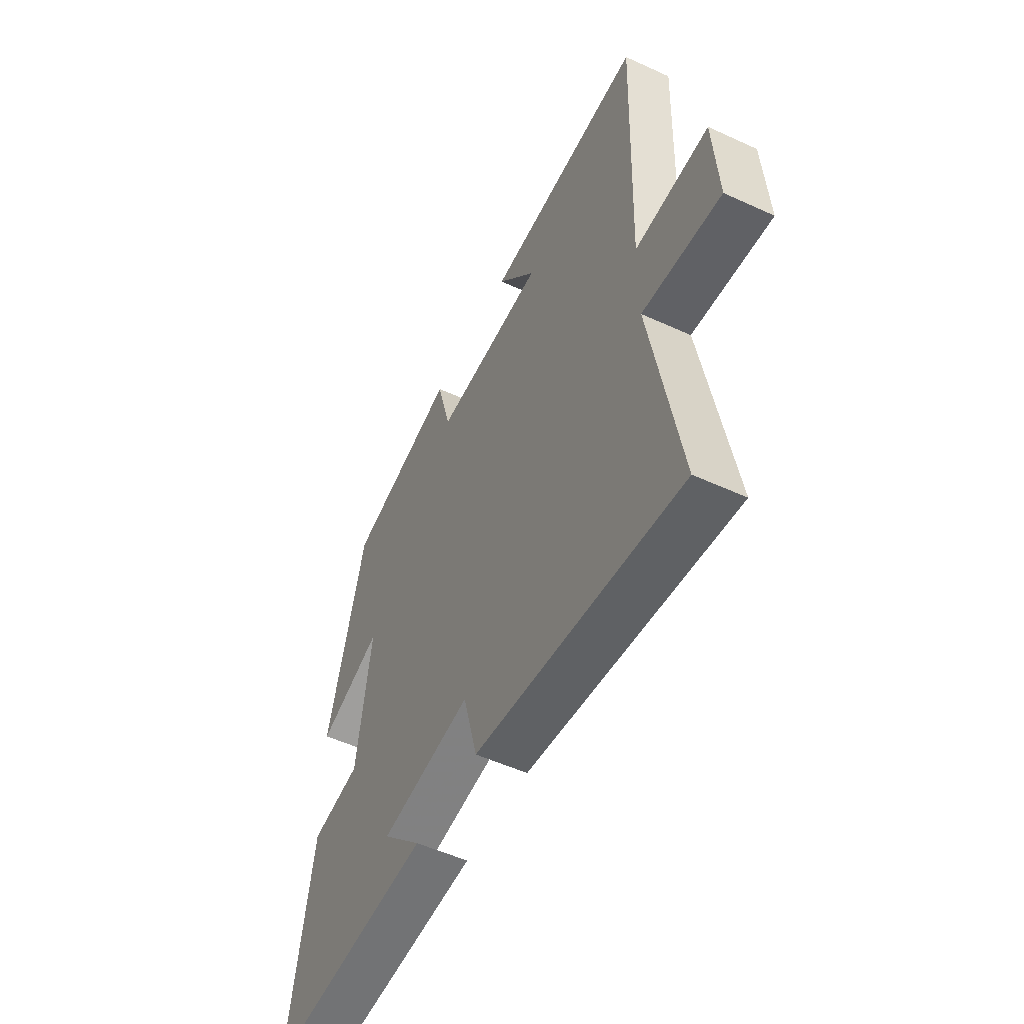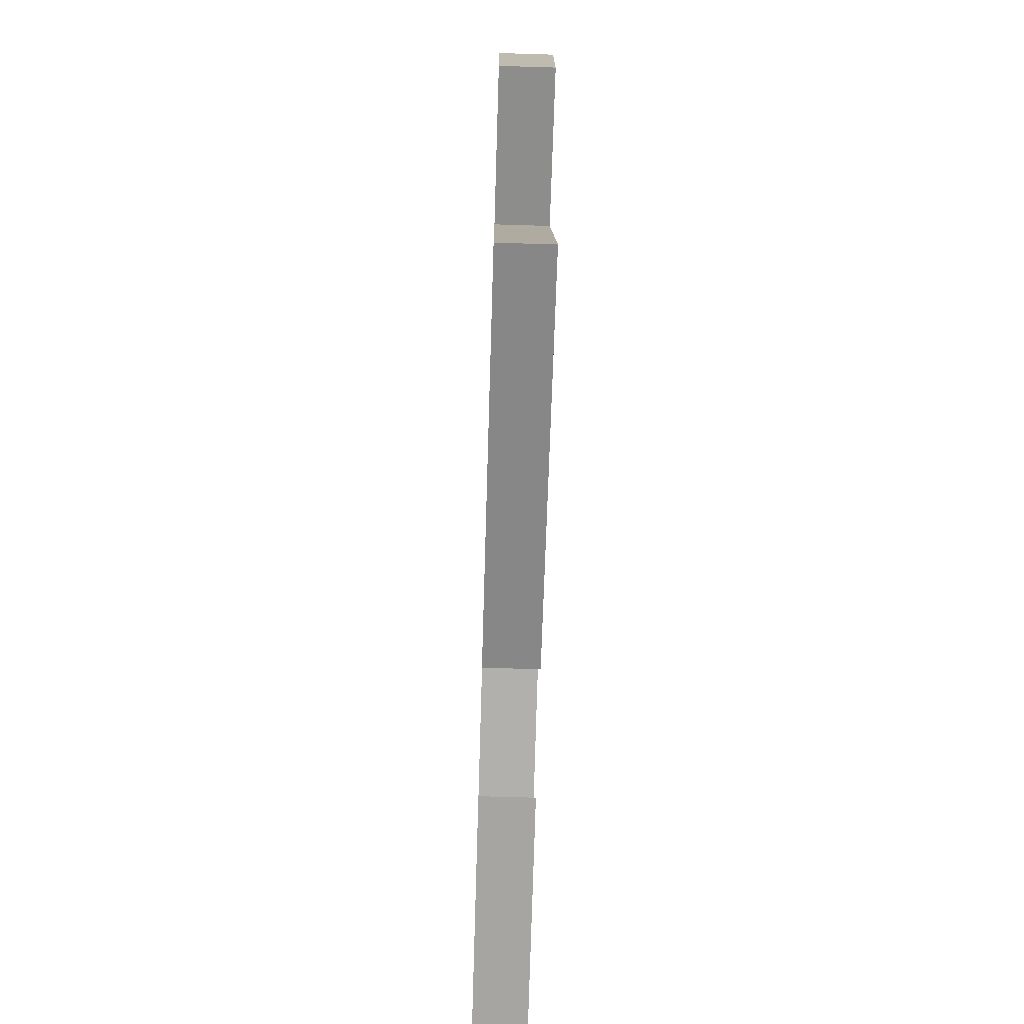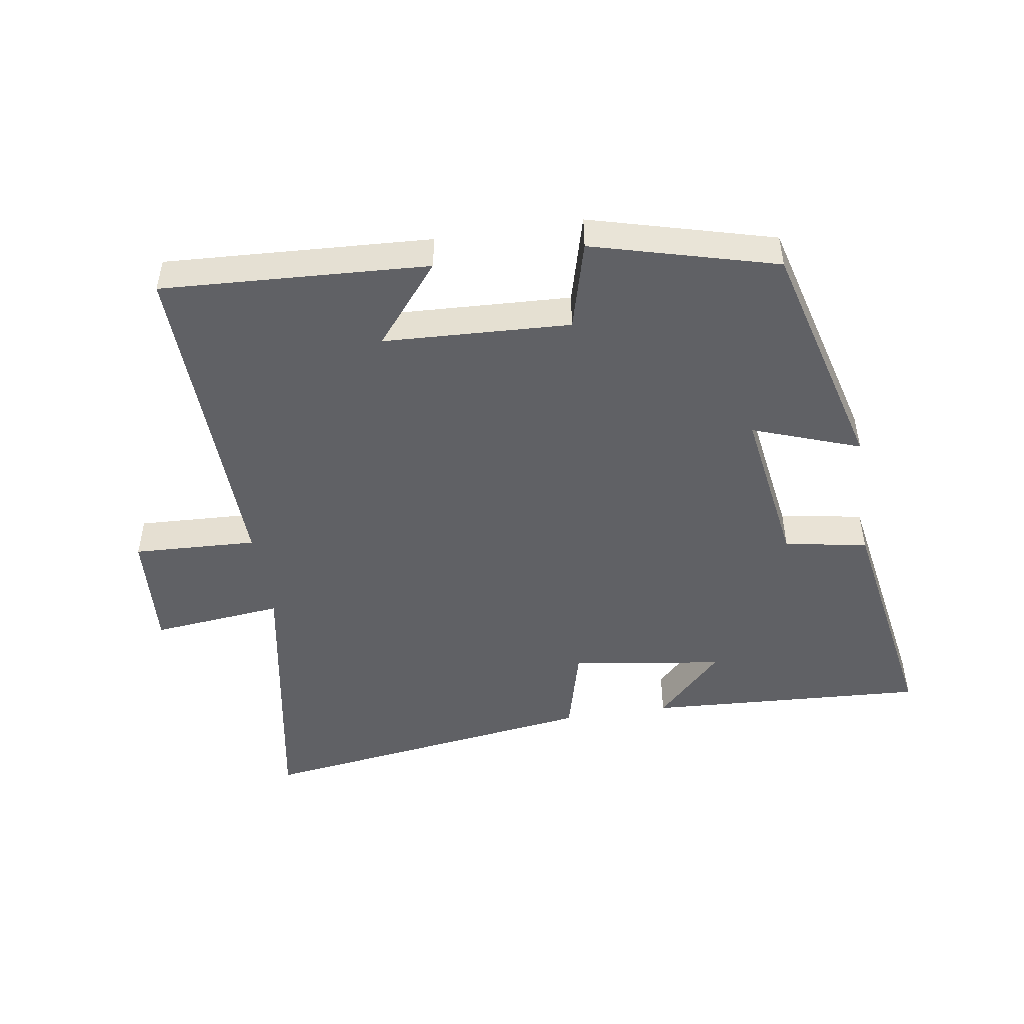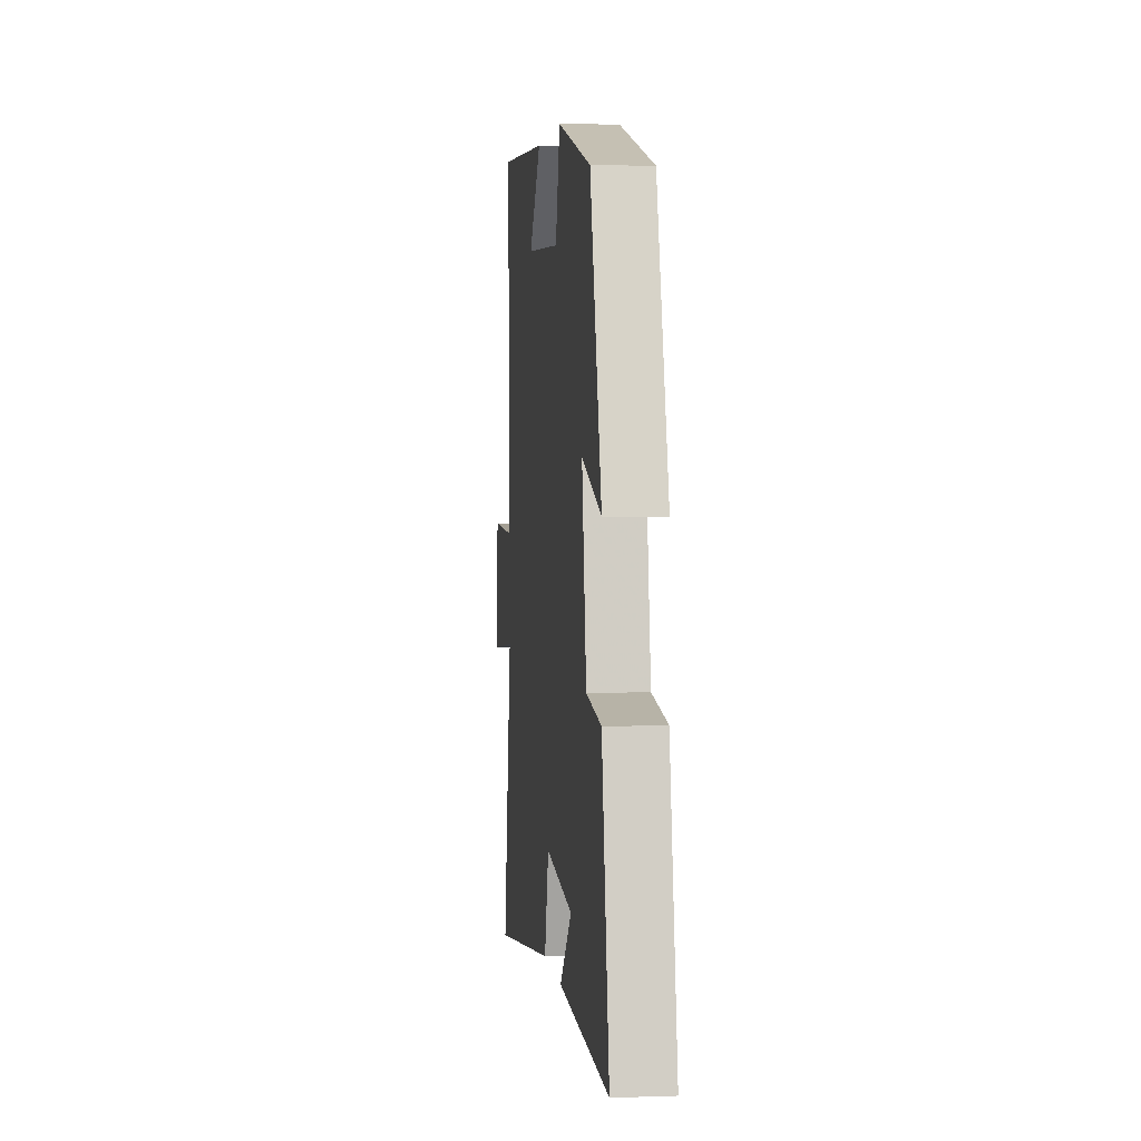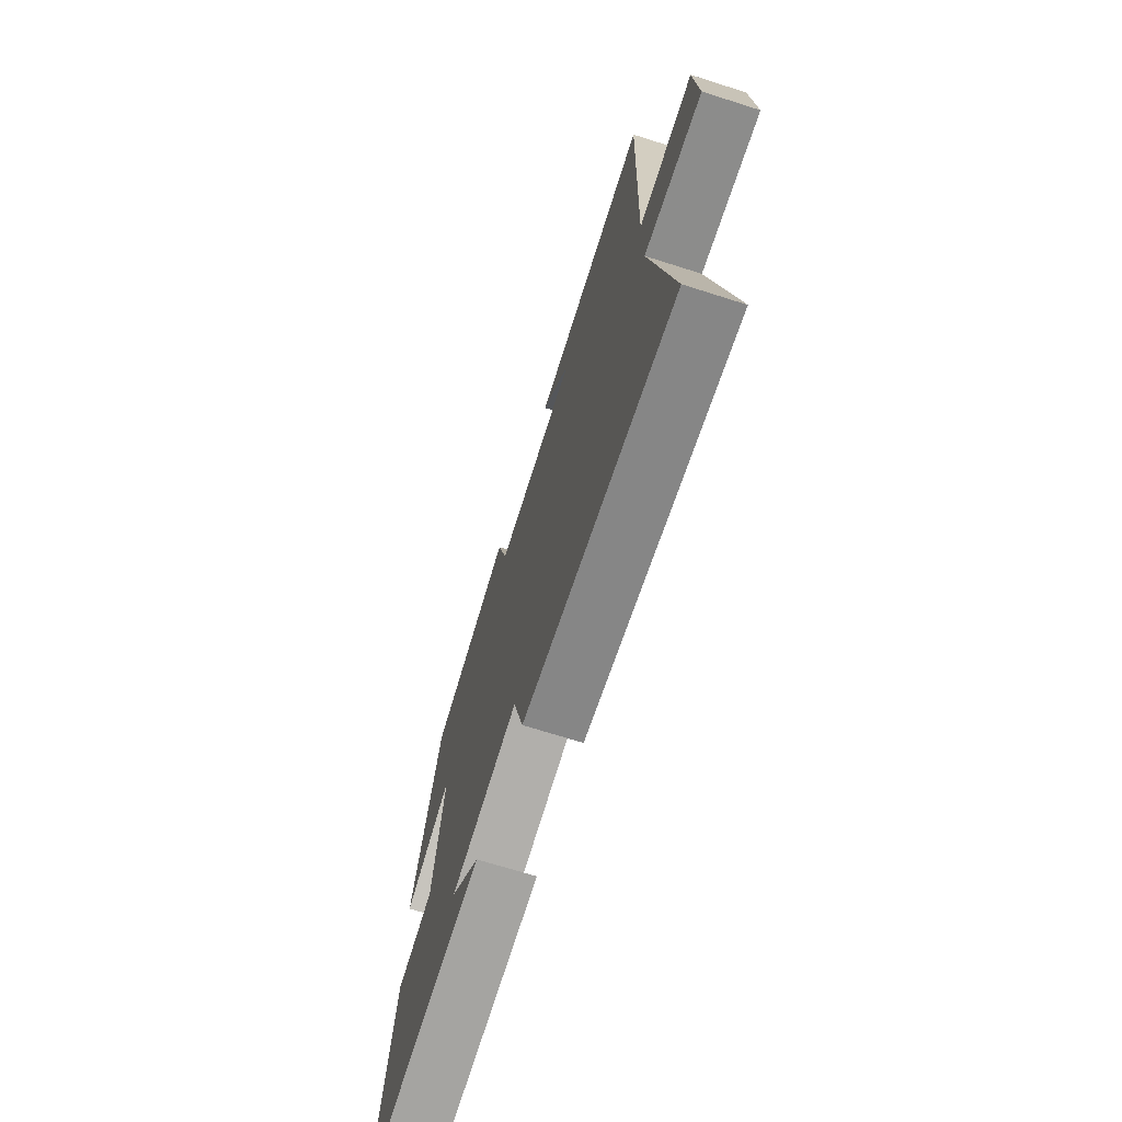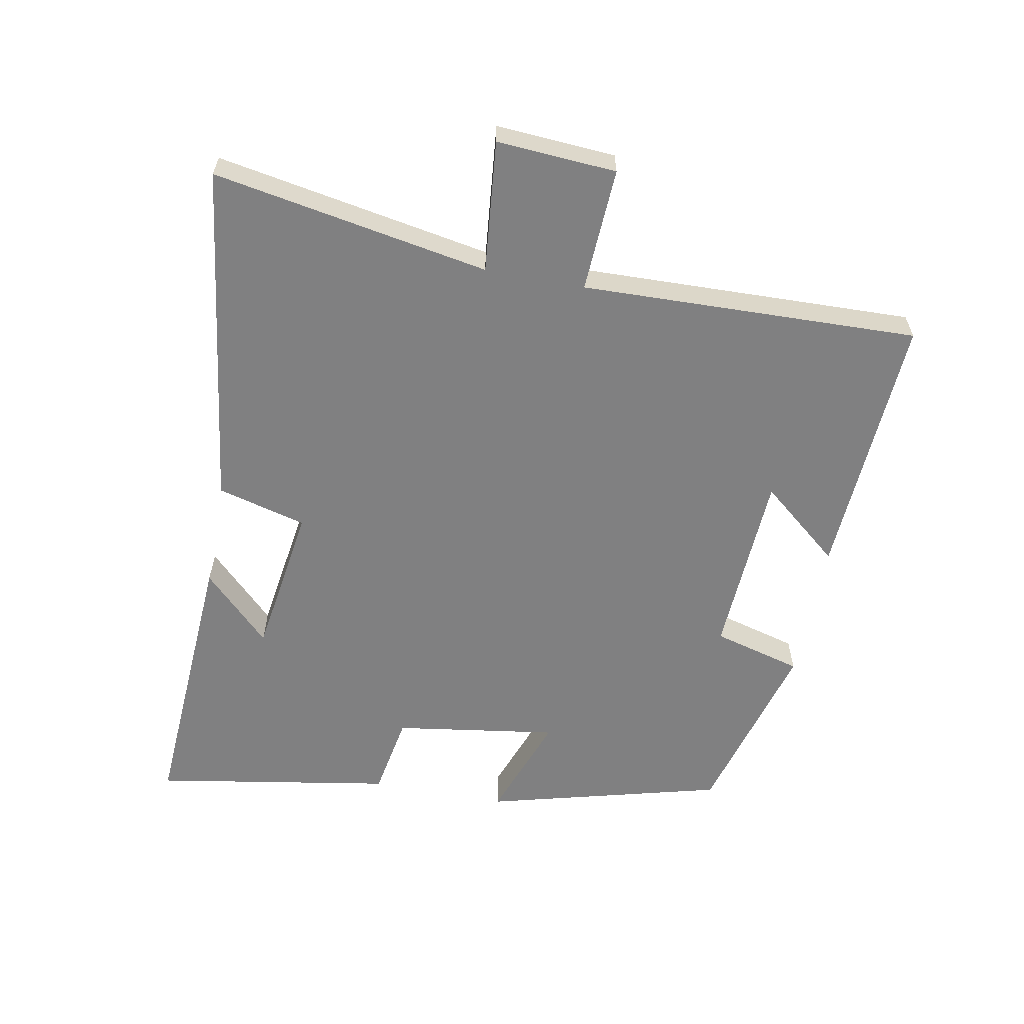
<metadata>
{"format":"obj","ext":"obj","renderer":"f3d","projection":"perspective","resolution":1024,"background":"white","views":[{"elev":-52.7,"azim":-116.3,"up":"+Z"},{"elev":-70.4,"azim":-91.7,"up":"+Z"},{"elev":-48.3,"azim":8.9,"up":"+Y"},{"elev":2.8,"azim":83.3,"up":"+Z"},{"elev":-70.0,"azim":-107.6,"up":"+Z"},{"elev":-60.1,"azim":-100.8,"up":"+Y"}]}
</metadata>
<code>
v -0.516 0.07 0.523
v -0.105 0.07 0.5
v -0.206 0.07 0.377
v 0.082 0.07 0.363
v 0.119 0.07 0.5
v 0.403 0.07 0.423
v 0.5 0.07 0.057
v 0.334 0.07 0.117
v 0.372 0.07 -0.135
v 0.5 0.07 -0.157
v 0.563 0.07 -0.525
v 0.129 0.07 -0.5
v 0.231 0.07 -0.397
v -0.005 0.07 -0.363
v -0.041 0.07 -0.5
v -0.575 0.07 -0.574
v -0.5 0.07 -0.149
v -0.703 0.07 -0.17
v -0.691 0.07 0.014
v -0.5 0.07 0.005
v -0.516 0 0.523
v -0.105 0 0.5
v -0.206 0 0.377
v 0.082 0 0.363
v 0.119 0 0.5
v 0.403 0 0.423
v 0.5 0 0.057
v 0.334 0 0.117
v 0.372 0 -0.135
v 0.5 0 -0.157
v 0.563 0 -0.525
v 0.129 0 -0.5
v 0.231 0 -0.397
v -0.005 0 -0.363
v -0.041 0 -0.5
v -0.575 0 -0.574
v -0.5 0 -0.149
v -0.703 0 -0.17
v -0.691 0 0.014
v -0.5 0 0.005
f 17 18 19 20
f 14 15 16 17
f 13 14 17 20
f 10 11 12 13
f 9 10 13 20
f 8 9 20 1
f 6 7 8
f 5 6 8
f 4 5 8
f 3 4 8
f 1 2 3
f 1 3 8
f 40 39 38 37
f 37 36 35 34
f 40 37 34 33
f 33 32 31 30
f 40 33 30 29
f 21 40 29 28
f 28 27 26
f 28 26 25
f 28 25 24
f 28 24 23
f 23 22 21
f 28 23 21
f 1 21 22 2
f 2 22 23 3
f 3 23 24 4
f 4 24 25 5
f 5 25 26 6
f 6 26 27 7
f 7 27 28 8
f 8 28 29 9
f 9 29 30 10
f 10 30 31 11
f 11 31 32 12
f 12 32 33 13
f 13 33 34 14
f 14 34 35 15
f 15 35 36 16
f 16 36 37 17
f 17 37 38 18
f 18 38 39 19
f 19 39 40 20
f 20 40 21 1

</code>
